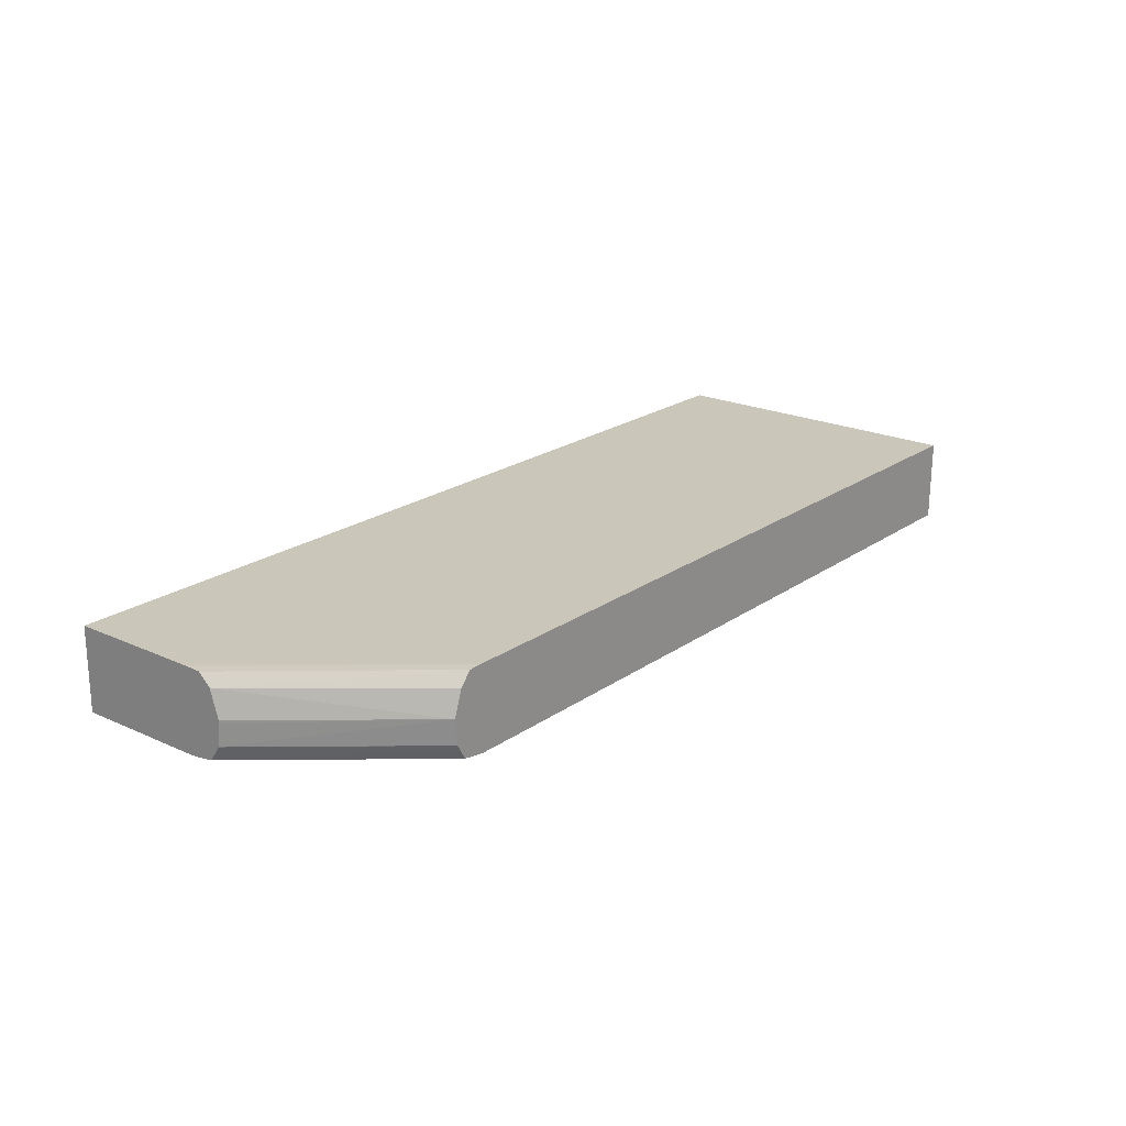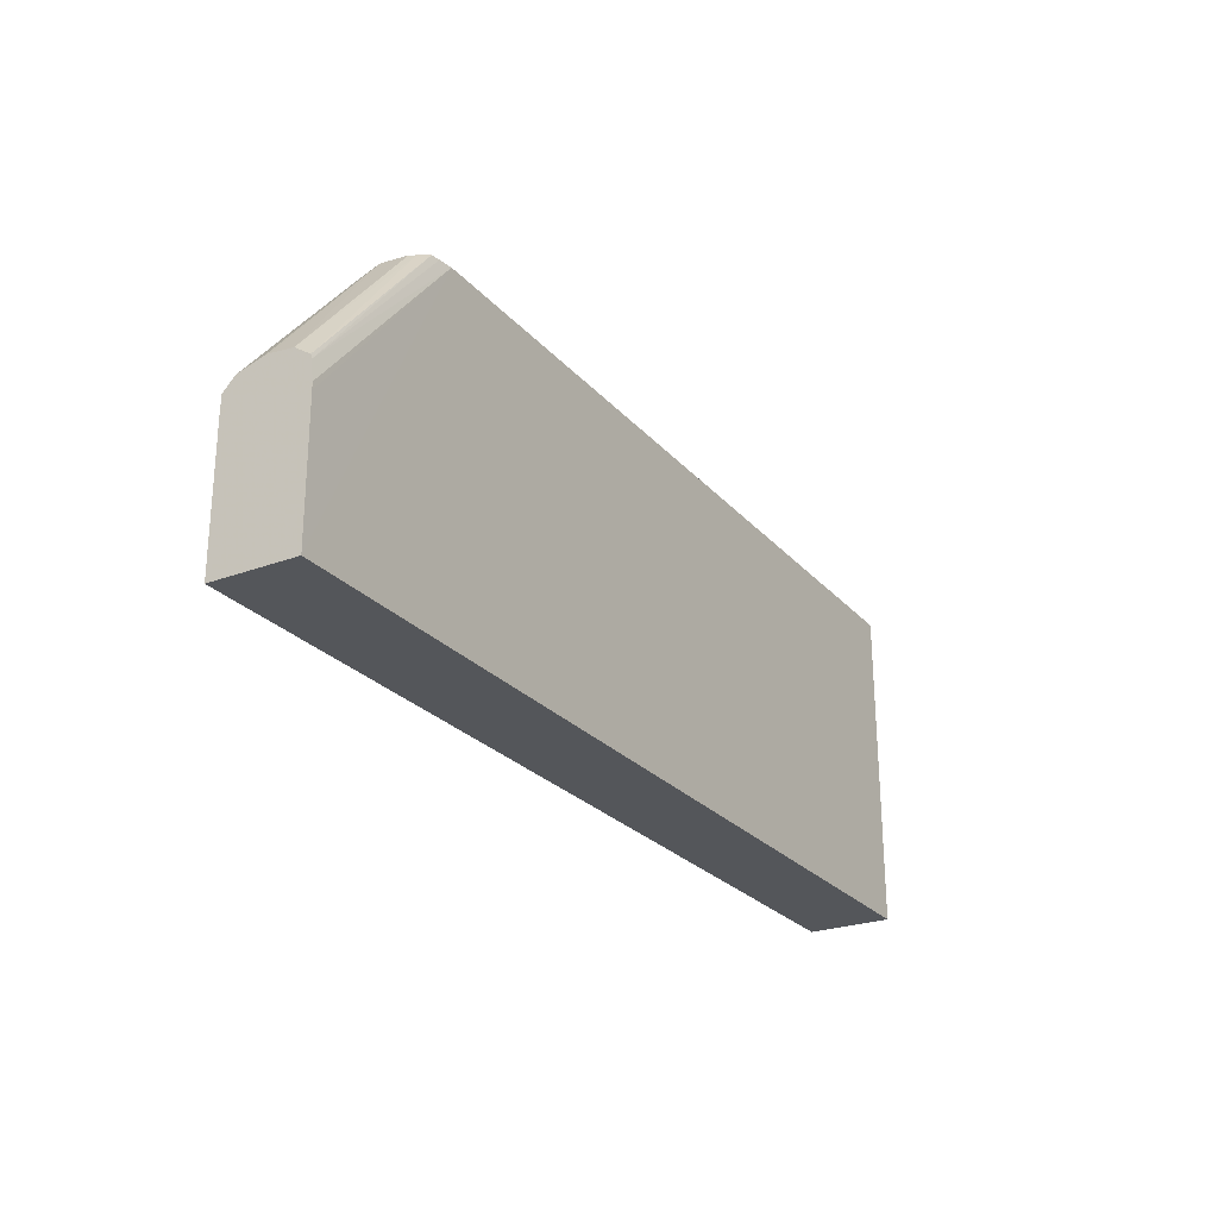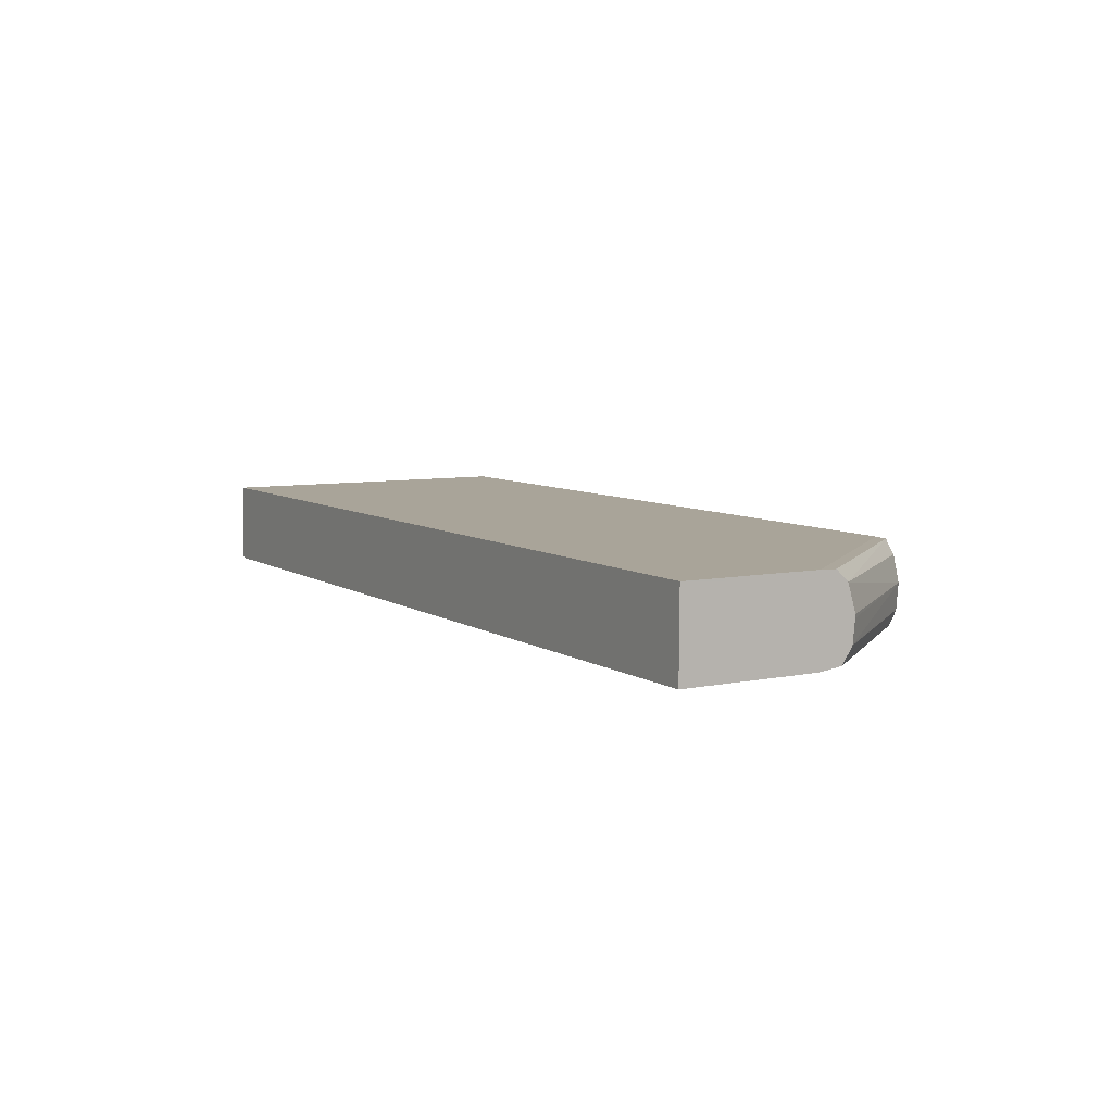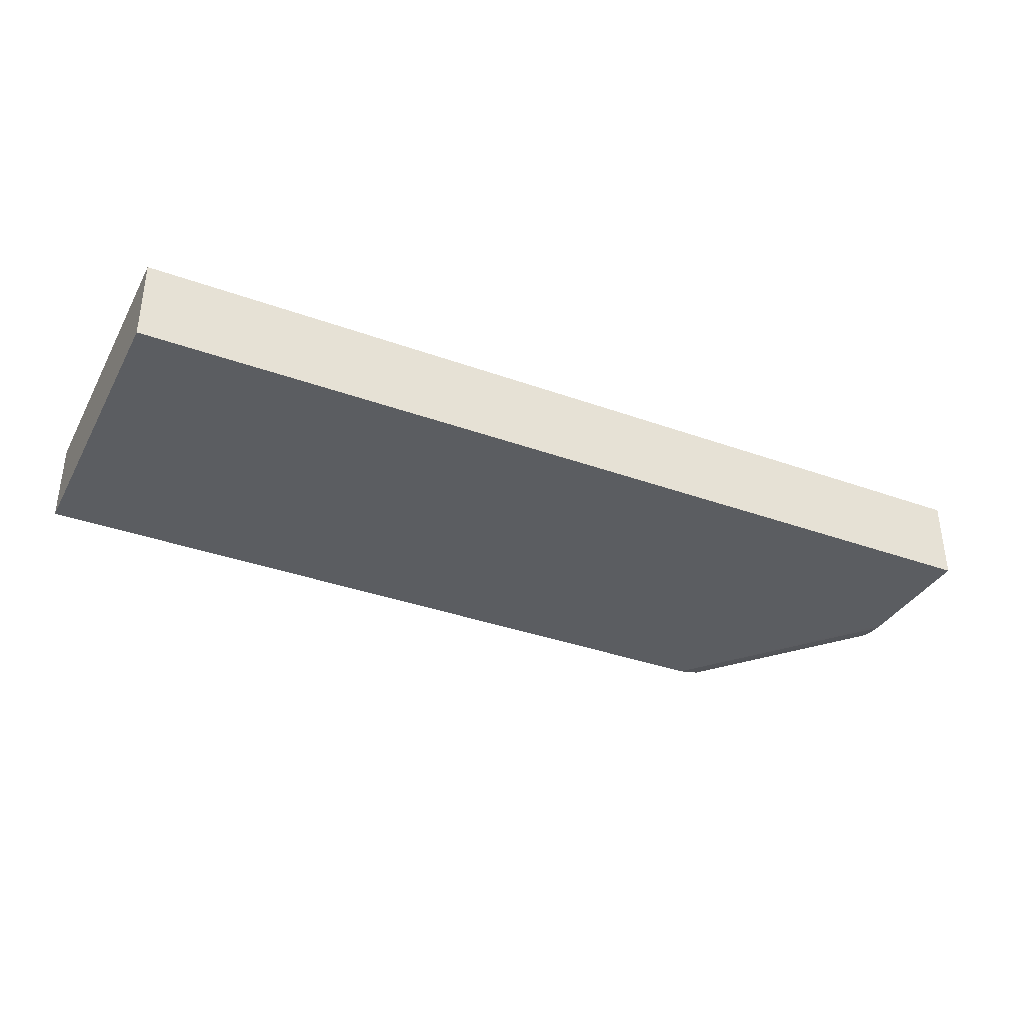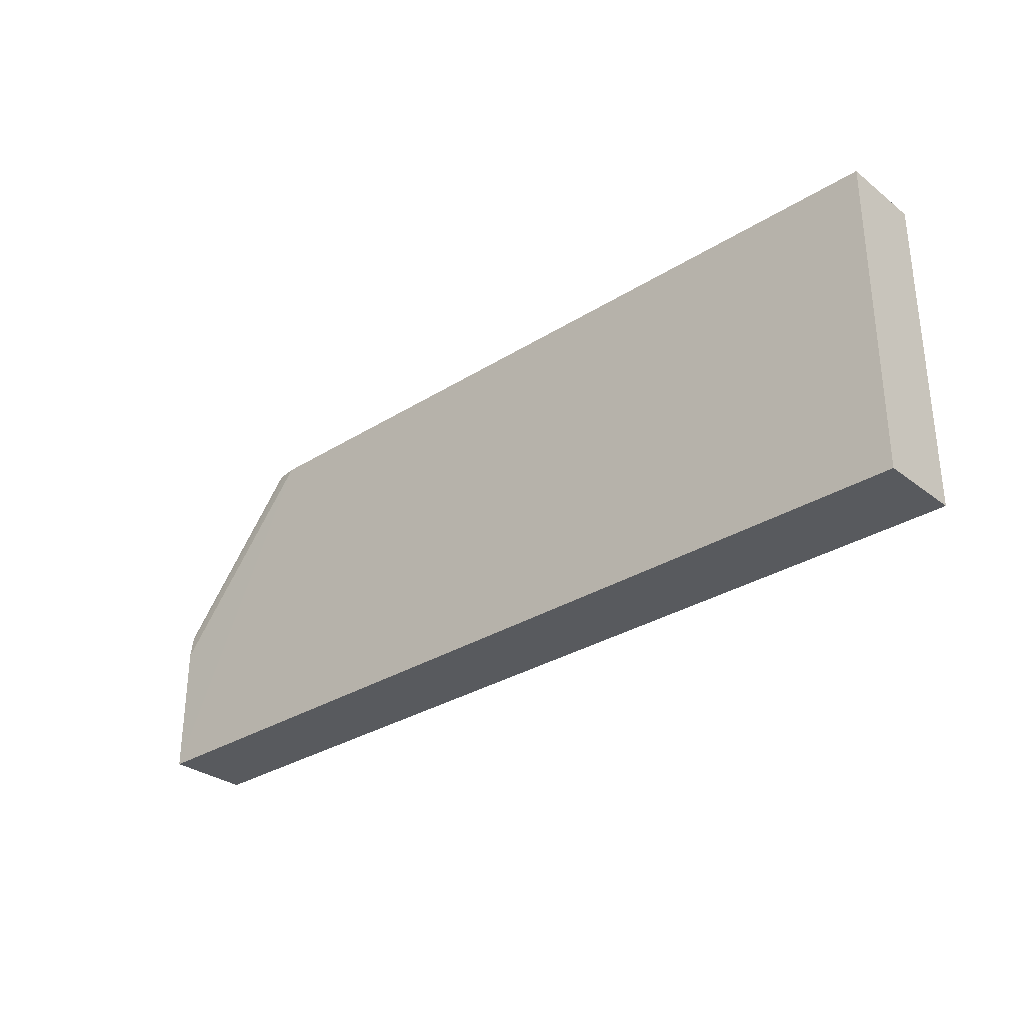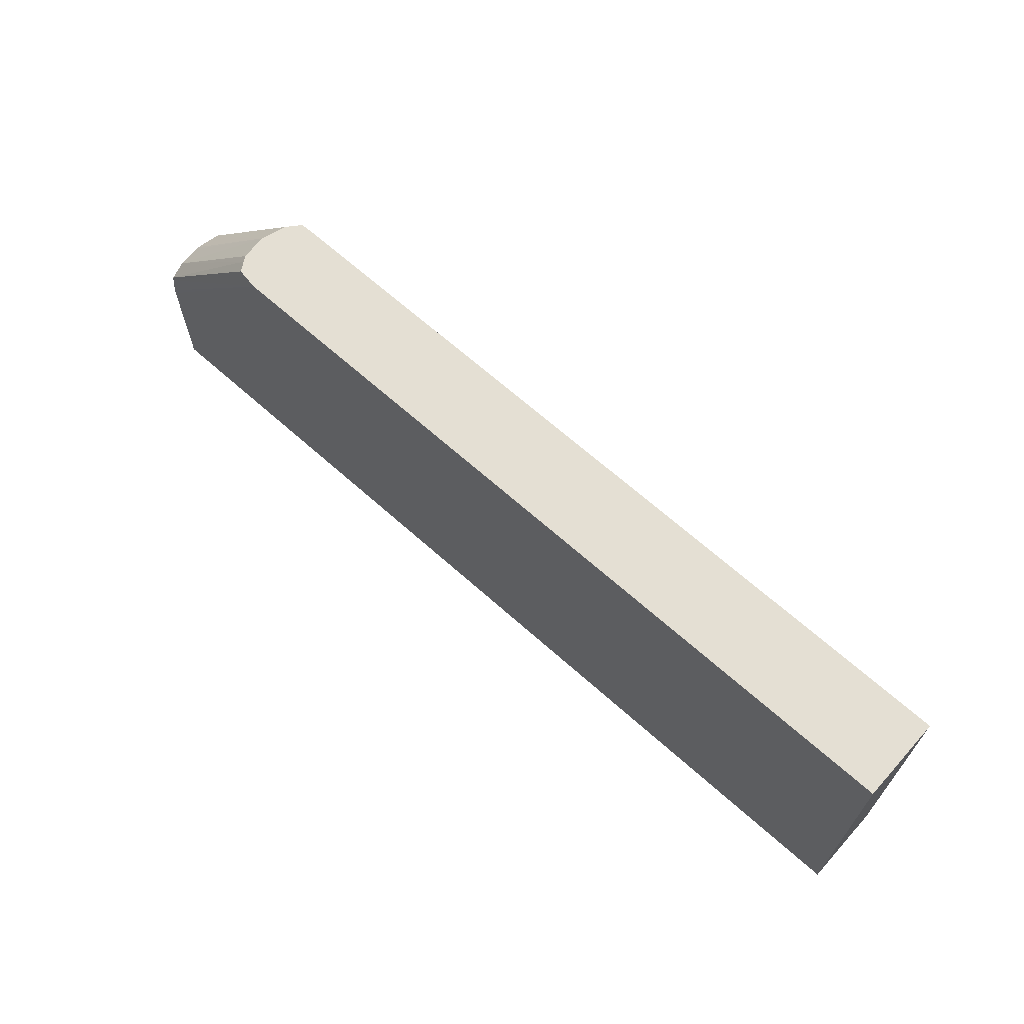
<metadata>
{"format":"obj","ext":"obj","renderer":"f3d","projection":"perspective","resolution":1024,"background":"white","views":[{"elev":21.2,"azim":129.0,"up":"+Z"},{"elev":-25.7,"azim":121.2,"up":"+Y"},{"elev":7.2,"azim":59.8,"up":"+Z"},{"elev":-35.6,"azim":-25.6,"up":"+Z"},{"elev":-30.7,"azim":-137.9,"up":"+Y"},{"elev":66.5,"azim":-138.1,"up":"+Y"}]}
</metadata>
<code>
v 0.02479 -0.05764 0.02336
v 0.02471 -0.05764 0.02258
v 0.02454 -0.05763 0.02413
v 0.02862 -0.06255 0.02419
v 0.02862 -0.0623 0.02336
v 0.02862 -0.06231 0.02326
v 0.02862 -0.06237 0.02258
v 0.02462 -0.05764 0.0224
v 0.02862 -0.06238 0.02257
v 0.0242 -0.05763 0.02454
v 0.02862 -0.06293 0.02454
v 0.02443 -0.05765 0.0221
v 0.02862 -0.0627 0.02209
v 0.02376 -0.05763 0.02456
v 0.02862 -0.06342 0.02456
v 0.02417 -0.05765 0.02205
v 0.02862 -0.06284 0.02206
v 0.02176 -0.05763 0.02456
v 0.0222 -0.05797 0.02456
v 0.02376 -0.05797 0.02456
v 0.02843 -0.06342 0.02456
v 0.02862 -0.0642 0.02456
v 0.02376 -0.05765 0.02199
v 0.02862 -0.06342 0.02199
v 0.01476 -0.05762 0.02456
v 0.01987 -0.05797 0.02456
v 0.02376 -0.05953 0.02456
v 0.02843 -0.06732 0.02456
v 0.02862 -0.06732 0.02456
v 0.02862 -0.0648 0.02456
v 0.0222 -0.05764 0.02199
v 0.02862 -0.06361 0.02199
v 0.02843 -0.06342 0.02199
v 0.02862 -0.0676 0.02198
v 0.02765 -0.0676 0.02198
v 0.0101 -0.05761 0.02456
v 0.01208 -0.05875 0.02456
v 0.002728 -0.06187 0.02456
v 0.01909 -0.06109 0.02456
v 0.02765 -0.06758 0.02456
v 0.02862 -0.06758 0.02456
v 0.0003933 -0.06732 0.02456
v 0.01831 -0.06757 0.02456
v 0.01563 -0.05764 0.02199
v -3.925e-05 -0.06756 0.02198
v 0.001951 -0.05762 0.02199
v 0.001171 -0.0576 0.02456
v 0.003509 -0.05875 0.02456
v -2.965e-05 -0.05995 0.02456
v -3.58e-05 -0.06498 0.02456
v 0.000163 -0.06755 0.02456
v -3.894e-05 -0.06755 0.02456
v -2.709e-05 -0.05762 0.02199
v -2.678e-05 -0.0576 0.02456
v -2.679e-05 -0.05761 0.02456
v -3.824e-05 -0.06697 0.02456
f 1 2 8
f 1 8 12
f 1 12 16
f 1 16 23
f 1 23 31
f 1 31 44
f 1 44 46
f 1 46 53
f 1 53 54
f 1 54 47
f 1 47 36
f 1 36 25
f 1 25 18
f 1 18 14
f 1 14 10
f 1 10 3
f 1 3 4
f 1 4 5
f 1 5 6
f 1 6 7
f 1 7 2
f 2 7 9
f 2 9 8
f 3 10 4
f 4 11 15
f 4 15 22
f 4 22 30
f 4 30 29
f 4 29 41
f 4 41 34
f 4 34 32
f 4 32 24
f 4 24 17
f 4 17 13
f 4 13 9
f 4 9 7
f 4 7 6
f 4 6 5
f 4 10 11
f 8 9 13
f 8 13 12
f 10 14 15
f 10 15 11
f 12 13 17
f 12 17 16
f 14 18 19
f 14 19 20
f 14 20 21
f 14 21 15
f 15 21 22
f 16 17 23
f 17 24 23
f 18 25 26
f 18 26 19
f 19 27 20
f 19 26 27
f 20 27 21
f 21 28 29
f 21 29 30
f 21 30 22
f 21 27 28
f 23 24 32
f 23 32 33
f 23 33 34
f 23 34 35
f 23 35 31
f 25 36 26
f 26 36 37
f 26 37 27
f 27 37 38
f 27 38 39
f 27 39 28
f 28 40 41
f 28 41 29
f 28 39 42
f 28 42 43
f 28 43 40
f 31 35 44
f 32 34 33
f 34 41 40
f 34 40 43
f 34 43 51
f 34 51 52
f 34 52 45
f 34 45 35
f 35 45 46
f 35 46 44
f 36 47 48
f 36 48 37
f 37 48 38
f 38 48 49
f 38 49 42
f 38 42 39
f 42 49 50
f 42 50 51
f 42 51 43
f 45 52 56
f 45 56 50
f 45 50 49
f 45 49 55
f 45 55 54
f 45 54 53
f 45 53 46
f 47 54 55
f 47 55 49
f 47 49 48
f 50 56 51
f 51 56 52

</code>
